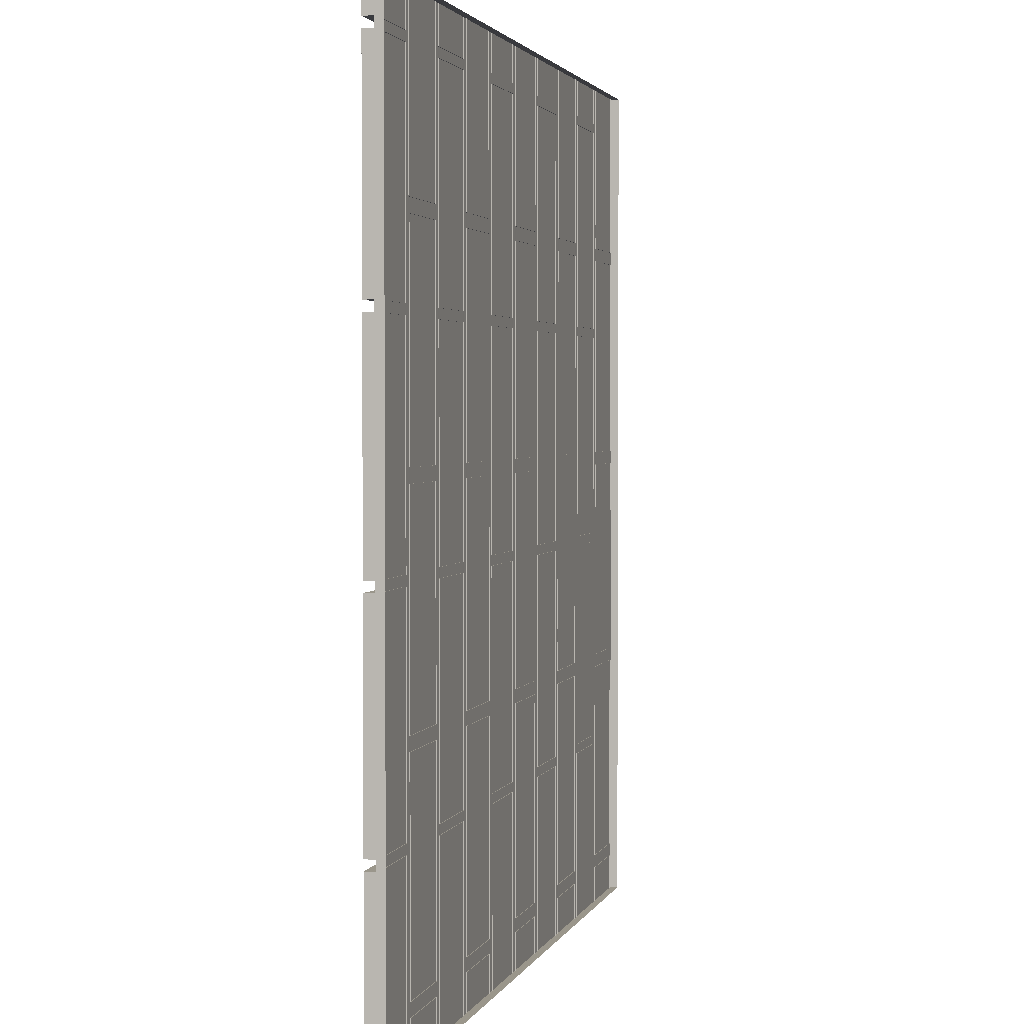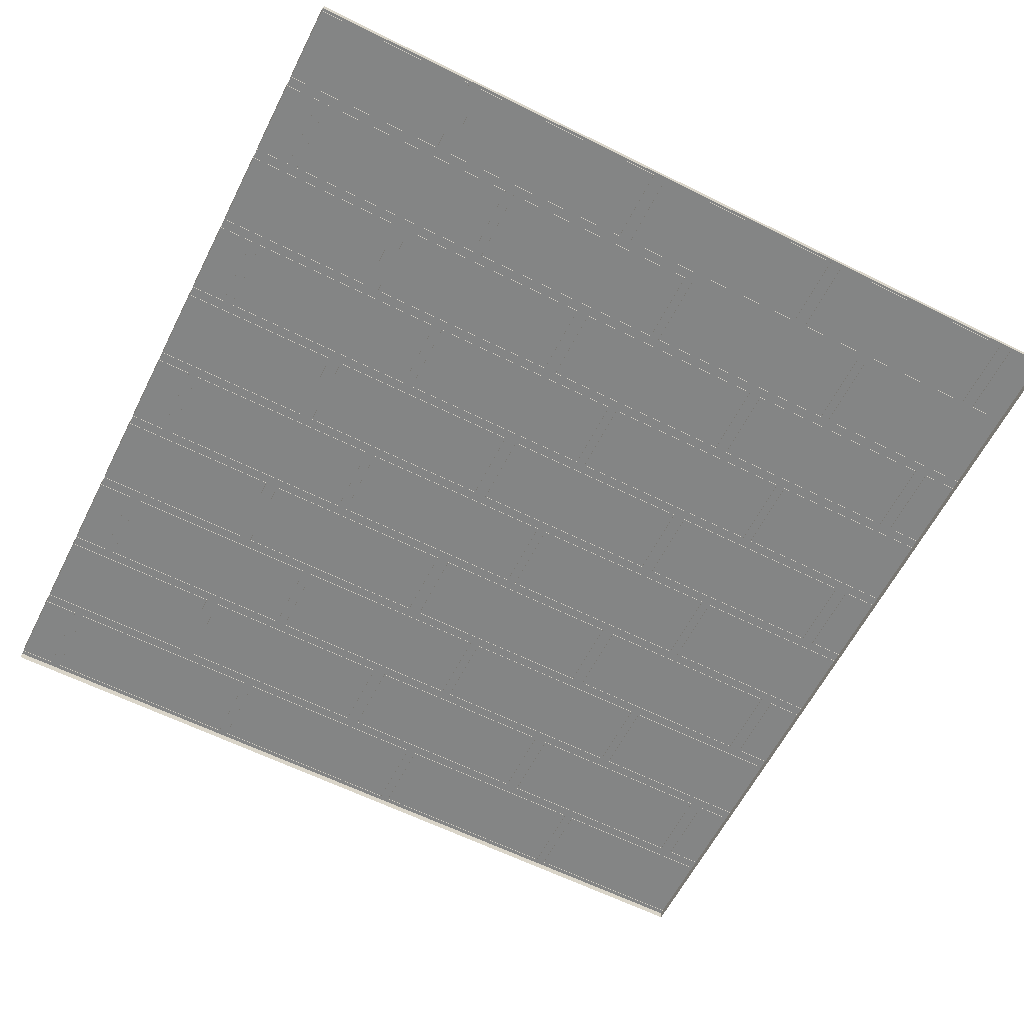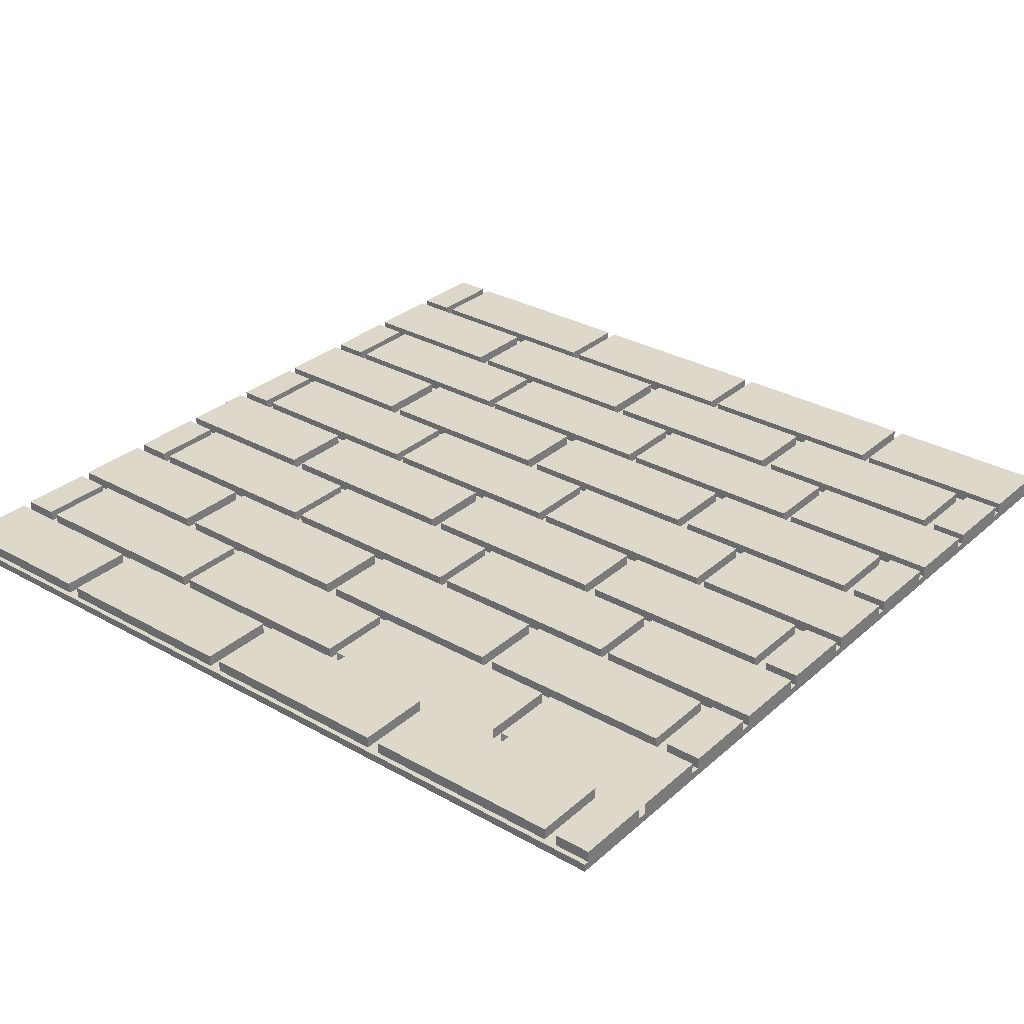
<metadata>
{"format":"obj","ext":"obj","renderer":"f3d","projection":"perspective","resolution":1024,"background":"white","views":[{"elev":2.4,"azim":-75.7,"up":"+Z"},{"elev":-61.6,"azim":63.1,"up":"+Y"},{"elev":31.0,"azim":128.9,"up":"+Y"}]}
</metadata>
<code>
o Road_Cube.019_Cube.038
v -2.373 0.1805 -0.4439
v -2.373 0.06738 -2.356
v -2.373 0.06738 -0.4439
v -0.06552 0.0668 3.975
v -0.7731 0.1799 3.975
v -0.7731 0.0668 3.975
v 0.02694 0.06738 -3.688
v 0.02694 0.1799 -4.025
v 0.02694 0.0668 -4.025
v -2.466 0.06738 -3.565
v -2.466 0.1805 -1.688
v -2.466 0.06738 -1.688
v 1.534 0.06738 1.556
v 0.8269 0.1805 1.556
v 0.8269 0.06738 1.556
v 3.934 0.06738 0.4346
v 3.934 0.1805 2.312
v 3.934 0.06738 2.312
v 0.8269 0.06738 1.644
v 1.534 0.1805 1.644
v 1.534 0.06738 1.644
v 0.7345 0.0668 3.975
v 0.02694 0.1799 3.975
v 0.02694 0.0668 3.975
v 3.934 0.1799 -4.025
v 3.934 0.06738 -3.688
v 3.934 0.0668 -4.025
v 0.7345 0.06738 -3.565
v 0.7345 0.1805 -1.688
v 0.7345 0.06738 -1.688
v -2.373 0.06738 -2.444
v -2.373 0.1799 -4.025
v -2.373 0.0668 -4.025
v 1.534 0.0668 3.975
v 0.8269 0.1799 3.975
v 0.8269 0.0668 3.975
v -1.573 0.06738 -3.688
v -1.573 0.1799 -4.025
v -1.573 0.0668 -4.025
v -1.573 0.1805 2.312
v -1.573 0.06738 0.4346
v -1.573 0.06738 2.312
v 0.8269 0.1805 -0.4439
v 0.8269 0.06738 -2.356
v 0.8269 0.06738 -0.4439
v 1.534 0.06738 -0.4439
v 0.8269 0.06738 -0.3556
v 1.534 0.1805 -0.3556
v 1.534 0.06738 -0.3556
v -1.666 0.06738 1.644
v -1.666 0.1805 3.556
v -1.666 0.06738 3.556
v -1.573 0.1805 0.312
v -1.573 0.06738 -1.565
v -1.573 0.06738 0.312
v 1.534 0.06738 -2.444
v 0.8269 0.1805 -2.444
v 0.8269 0.06738 -2.444
v 3.934 0.06738 -3.565
v 3.934 0.1805 -1.688
v 3.934 0.06738 -1.688
v 1.534 0.1805 -2.356
v 1.534 0.06738 -2.356
v -2.466 0.1799 -4.025
v -2.466 0.06738 -3.688
v -2.466 0.0668 -4.025
v 0.7345 0.06738 2.312
v 0.02694 0.1805 2.312
v 0.02694 0.06738 2.312
v -3.266 0.06738 -2.444
v -3.266 0.1799 -4.025
v -3.266 0.1805 -2.444
v -1.666 0.06738 -0.3556
v -1.666 0.1805 1.556
v -1.666 0.06738 1.556
v 0.02694 0.06738 2.435
v 0.7345 0.1805 2.435
v 0.7345 0.06738 2.435
v 2.427 0.0668 -4.025
v 3.134 0.1799 -4.025
v 3.134 0.0668 -4.025
v -3.173 0.06738 -3.688
v -3.173 0.1799 -4.025
v -3.173 0.0668 -4.025
v -1.573 0.1805 -1.688
v -1.573 0.06738 -3.565
v -1.573 0.06738 -1.688
v 1.627 0.0668 -4.025
v 2.334 0.1799 -4.025
v 2.334 0.0668 -4.025
v 1.534 0.1805 3.556
v 1.534 0.06738 3.556
v 0.7345 0.06738 0.312
v 0.02694 0.1805 0.312
v 0.02694 0.06738 0.312
v -3.973 0.06738 -0.4439
v -3.973 0.1805 -2.356
v -3.973 0.06738 -2.356
v -1.666 0.06738 -2.356
v -1.666 0.1805 -0.4439
v -1.666 0.06738 -0.4439
v 0.02694 0.06738 0.4346
v 0.7345 0.1805 0.4346
v 0.7345 0.06738 0.4346
v 0.8269 0.0668 -4.025
v 1.534 0.1799 -4.025
v 1.534 0.0668 -4.025
v 1.627 0.1805 2.312
v 1.627 0.06738 0.4346
v 1.627 0.06738 2.312
v 3.934 0.1799 3.975
v 3.227 0.1805 2.435
v 3.227 0.1799 3.975
v -3.973 0.06738 1.556
v -3.973 0.1805 -0.3556
v -3.973 0.06738 -0.3556
v 0.7345 0.1799 -4.025
v 0.7345 0.0668 -4.025
v 0.02694 0.1805 -1.688
v 0.02694 0.06738 -1.688
v -0.8655 0.06738 0.4346
v -0.8655 0.1805 2.312
v -0.8655 0.06738 2.312
v 0.02694 0.06738 -1.565
v 0.7345 0.1805 -1.565
v 0.7345 0.06738 -1.565
v -1.666 0.06738 -2.444
v -1.666 0.1799 -4.025
v -1.666 0.1805 -2.444
v -0.7731 0.1805 3.556
v -0.7731 0.06738 1.644
v -0.7731 0.06738 3.556
v -3.973 0.06738 3.556
v -3.973 0.1805 1.644
v -3.973 0.06738 1.644
v -0.06552 0.06738 1.644
v -0.06552 0.1805 3.556
v -0.06552 0.06738 3.556
v -0.8655 0.06738 2.435
v -0.8655 0.1799 3.975
v -0.8655 0.0668 3.975
v 1.534 0.1805 1.556
v 0.7345 0.06738 -3.688
v 0.02694 0.1805 -3.688
v -0.8655 0.06738 -1.565
v -0.8655 0.1805 0.312
v -0.8655 0.06738 0.312
v 0.02694 0.06738 -3.565
v 0.7345 0.1805 -3.565
v 1.627 0.1805 0.312
v 1.627 0.06738 -1.565
v 1.627 0.06738 0.312
v -0.7731 0.06738 -2.444
v -0.7731 0.1799 -4.025
v -0.7731 0.0668 -4.025
v 3.934 0.06738 2.435
v 3.934 0.0668 3.975
v -3.266 0.1799 3.975
v -3.973 0.1805 3.644
v -3.973 0.1799 3.975
v 3.227 0.06738 2.435
v 3.134 0.06738 3.556
v 3.134 0.06738 3.644
v 1.627 0.06738 -1.688
v -0.06552 0.06738 -2.356
v -0.06552 0.1805 -0.4439
v -0.06552 0.06738 -0.4439
v -0.7731 0.06738 3.644
v -0.06552 0.1805 3.644
v -0.06552 0.06738 3.644
v -0.7731 0.1805 -0.4439
v -0.7731 0.06738 -2.356
v -0.7731 0.06738 -0.4439
v -3.973 0.0668 -4.025
v -3.266 0.0668 -4.025
v -0.8655 0.06738 -3.565
v -0.8655 0.1805 -1.688
v -0.8655 0.06738 -1.688
v -0.06552 0.06738 1.556
v -0.7731 0.1805 1.556
v -0.7731 0.06738 1.556
v -0.06552 0.1805 1.644
v -3.266 0.0668 3.975
v -3.973 0.0668 3.975
v -0.8655 0.06738 -3.688
v -0.8655 0.1799 -4.025
v -0.8655 0.1805 -3.688
v 1.534 0.1805 -0.4439
v 1.627 0.1805 -3.565
v 1.627 0.06738 -3.565
v -0.7731 0.06738 -0.3556
v -0.06552 0.1805 -0.3556
v -0.06552 0.06738 -0.3556
v -0.06552 0.06738 -2.444
v -0.7731 0.1805 -2.444
v -0.06552 0.1805 -2.356
v -0.06552 0.1805 1.556
v -1.573 0.06738 2.435
v -0.8655 0.1805 2.435
v 3.227 0.0668 -4.025
v 2.334 0.06738 0.4346
v 2.334 0.1805 2.312
v 2.334 0.06738 2.312
v -0.8655 0.1805 0.4346
v 3.227 0.1799 -4.025
v 3.934 0.1805 -3.688
v 2.427 0.06738 3.556
v 2.427 0.1805 1.644
v 2.427 0.06738 1.644
v -2.466 0.1805 -3.688
v -3.973 0.1799 -4.025
v 3.134 0.1799 3.975
v 2.427 0.1805 3.644
v 2.427 0.1799 3.975
v -0.06552 0.1799 3.975
v -0.7731 0.1805 3.644
v 1.534 0.1799 3.975
v 0.8269 0.1805 3.644
v 0.7345 0.1799 3.975
v 0.02694 0.1805 2.435
v 3.134 0.0668 3.975
v -1.573 0.1805 2.435
v -1.573 0.1799 3.975
v -1.666 0.1799 3.975
v -2.373 0.1805 3.644
v -2.373 0.1799 3.975
v -2.466 0.1799 3.975
v -3.173 0.1805 2.435
v -3.173 0.1799 3.975
v -3.973 0.06738 3.644
v 2.334 0.1799 3.975
v 1.627 0.1805 2.435
v 1.627 0.1799 3.975
v 2.427 0.0668 3.975
v 1.627 0.0668 3.975
v 2.334 0.0668 3.975
v -2.466 0.1805 -3.565
v -3.173 0.1805 -1.688
v -2.466 0.1805 -1.565
v -3.173 0.1805 0.312
v -2.466 0.1805 0.312
v -2.466 0.1805 0.4346
v -3.173 0.1805 2.312
v -2.466 0.1805 2.312
v -0.06552 0.1805 -2.444
v -0.06552 0.1799 -4.025
v -1.666 0.1805 -2.356
v -1.666 0.1805 -0.3556
v -2.373 0.1805 1.556
v -1.666 0.1805 1.644
v -2.373 0.1805 3.556
v 0.7345 0.1805 -3.688
v -0.8655 0.1805 -3.565
v -0.8655 0.1805 -1.565
v 0.8269 0.1799 -4.025
v 1.534 0.1805 -2.444
v 1.627 0.1799 -4.025
v 2.334 0.1805 -3.688
v 0.7345 0.1805 0.312
v 0.7345 0.1805 2.312
v 2.427 0.1799 -4.025
v 3.134 0.1805 -2.444
v 0.8269 0.1805 3.556
v -3.973 0.06738 -2.444
v 2.334 0.1805 -3.565
v 1.627 0.1805 -1.688
v 2.334 0.1805 -1.688
v 2.334 0.1805 -1.565
v 2.334 0.1805 0.312
v 2.334 0.1805 0.4346
v 3.134 0.1805 -2.356
v 2.427 0.1805 -0.4439
v 3.134 0.1805 -0.4439
v 3.134 0.1805 -0.3556
v 2.427 0.1805 1.556
v 3.134 0.1805 1.556
v 3.134 0.1805 1.644
v 2.427 0.1805 3.556
v 3.134 0.1805 3.556
v 3.934 0.1805 -3.565
v 3.227 0.1805 -1.688
v 3.934 0.1805 -1.565
v 3.227 0.1805 0.312
v 3.934 0.1805 0.312
v 3.934 0.1805 0.4346
v 3.227 0.1805 2.312
v 3.227 0.0668 3.975
v -3.266 0.1805 -2.356
v -3.973 0.1805 -0.4439
v -3.266 0.1805 -0.4439
v -3.266 0.1805 -0.3556
v -3.973 0.1805 1.556
v -3.266 0.1805 1.556
v -3.266 0.1805 1.644
v -3.973 0.1805 3.556
v -3.266 0.1805 3.556
v -1.573 0.0668 3.975
v 0.8269 0.06738 3.644
v 1.534 0.1805 3.644
v 1.534 0.06738 3.644
v 3.227 0.06738 -3.688
v 0.8269 0.06738 3.556
v -2.466 0.06738 -1.565
v -2.466 0.06738 0.312
v 2.334 0.06738 -3.565
v 2.334 0.06738 -3.688
v 1.627 0.1805 -3.688
v 1.627 0.06738 -3.688
v 3.227 0.06738 -3.565
v 3.227 0.06738 -1.688
v -2.466 0.06738 0.4346
v -2.466 0.06738 2.312
v 2.334 0.06738 2.435
v 2.334 0.06738 -1.565
v -2.373 0.06738 1.644
v -2.373 0.06738 3.556
v 2.427 0.06738 3.644
v 2.334 0.06738 -1.688
v 3.134 0.06738 -0.3556
v 3.134 0.06738 1.556
v -0.06552 0.0668 -4.025
v 3.227 0.06738 -1.565
v 3.227 0.06738 0.312
v 1.627 0.06738 2.435
v -0.8655 0.0668 -4.025
v -1.666 0.0668 -4.025
v 2.334 0.06738 0.312
v -3.266 0.06738 -2.356
v -3.266 0.06738 -0.4439
v 3.134 0.06738 1.644
v -2.466 0.0668 3.975
v -3.173 0.0668 3.975
v -3.173 0.06738 -1.688
v -3.173 0.1805 -3.565
v -3.173 0.06738 -3.565
v 3.227 0.06738 0.4346
v 3.227 0.06738 2.312
v -1.666 0.0668 3.975
v -2.373 0.0668 3.975
v 2.427 0.06738 -2.444
v 2.334 0.1805 2.435
v -3.266 0.06738 -0.3556
v -3.266 0.06738 1.556
v -1.666 0.06738 3.644
v 2.427 0.06738 -2.356
v 3.134 0.06738 -2.356
v -3.173 0.06738 0.312
v -3.173 0.1805 -1.565
v -3.173 0.06738 -1.565
v 3.134 0.06738 -2.444
v 2.427 0.1805 -2.444
v -2.466 0.06738 2.435
v 2.427 0.06738 -0.4439
v -2.373 0.06738 3.644
v -3.266 0.06738 1.644
v -3.266 0.06738 3.556
v -3.266 0.06738 3.644
v 2.427 0.06738 -0.3556
v -3.173 0.06738 2.312
v -3.173 0.1805 0.4346
v -3.173 0.06738 0.4346
v -3.173 0.06738 2.435
v 3.134 0.06738 -0.4439
v 2.427 0.06738 1.556
v -3.173 0.1805 -3.688
v 3.134 0.1805 3.644
v 3.227 0.1805 -3.688
v 3.934 0.06738 -1.565
v -2.466 0.1805 2.435
v -2.373 0.1805 -2.444
v 3.934 0.06738 0.312
v -2.373 0.06738 -0.3556
v 3.934 0.1805 2.435
v -3.973 0.1805 -2.444
v -2.373 0.06738 1.556
v -1.666 0.1805 3.644
v -1.573 0.1805 -3.688
v -3.266 0.1805 3.644
v 3.934 0.1805 2.435
v 3.934 0.1799 3.975
v -4.019 0.07472 3.975
v -4.019 1e-06 -4.025
v -4.019 -0 3.975
v -4.019 0.07472 -4.025
v 3.981 1e-06 -4.025
v 3.981 0.07472 -4.025
v 3.981 -0 3.975
v 3.981 0.07472 3.975
v -2.373 0.1805 -2.356
v 0.8269 0.1805 1.644
v -1.573 0.1805 0.4346
v 0.8269 0.1805 -2.356
v 0.8269 0.1805 -0.3556
v -1.573 0.1805 -1.565
v -1.573 0.1805 -3.565
v 0.02694 0.1805 0.4346
v 1.627 0.1805 0.4346
v 0.02694 0.1805 -1.565
v -0.7731 0.1805 1.644
v 0.02694 0.1805 -3.565
v 1.627 0.1805 -1.565
v -0.7731 0.1805 -2.356
v -0.7731 0.1805 -0.3556
v -2.373 0.1805 -0.3556
v -2.373 0.1805 1.644
v 2.427 0.1805 -2.356
v 2.427 0.1805 -0.3556
v 3.227 0.1805 -3.565
v 3.227 0.1805 -1.565
v 3.227 0.1805 0.4346
f 1 2 3
f 4 5 6
f 7 8 9
f 10 11 12
f 13 14 15
f 16 17 18
f 19 20 21
f 22 23 24
f 25 26 27
f 28 29 30
f 31 32 33
f 34 35 36
f 37 38 39
f 40 41 42
f 43 44 45
f 46 43 45
f 47 48 49
f 50 51 52
f 53 54 55
f 56 57 58
f 59 60 61
f 44 62 63
f 64 65 66
f 67 68 69
f 70 71 72
f 73 74 75
f 76 77 78
f 79 80 81
f 82 83 84
f 85 86 87
f 88 89 90
f 21 91 92
f 93 94 95
f 96 97 98
f 99 100 101
f 102 103 104
f 105 106 107
f 108 109 110
f 111 112 113
f 114 115 116
f 9 117 118
f 30 119 120
f 121 122 123
f 124 125 126
f 127 128 129
f 130 131 132
f 133 134 135
f 136 137 138
f 139 140 141
f 49 142 13
f 143 144 7
f 145 146 147
f 148 149 28
f 150 151 152
f 138 130 132
f 153 154 155
f 156 111 157
f 158 159 160
f 161 162 163
f 46 151 164
f 165 166 167
f 168 169 170
f 84 64 66
f 171 172 173
f 174 71 175
f 176 177 178
f 179 180 181
f 131 182 136
f 183 160 184
f 185 186 187
f 63 188 46
f 164 189 190
f 167 171 173
f 68 102 69
f 191 192 193
f 194 195 153
f 94 124 95
f 172 196 165
f 193 197 179
f 123 40 42
f 198 199 139
f 200 25 27
f 119 148 120
f 201 202 203
f 147 53 55
f 41 204 121
f 205 206 25
f 207 208 209
f 83 210 64
f 211 72 71
f 212 213 214
f 215 216 5
f 217 218 35
f 219 220 23
f 163 212 221
f 140 222 223
f 224 225 226
f 227 228 229
f 230 160 159
f 231 232 233
f 212 234 221
f 231 235 236
f 32 129 128
f 38 187 186
f 237 238 11
f 239 240 241
f 242 243 244
f 154 245 246
f 247 1 100
f 248 249 74
f 250 251 51
f 8 252 117
f 253 85 177
f 254 53 146
f 204 40 122
f 255 256 106
f 196 171 166
f 192 180 197
f 182 130 137
f 257 258 89
f 149 119 29
f 125 94 259
f 103 68 260
f 261 262 80
f 62 43 188
f 48 14 142
f 20 263 91
f 264 211 174
f 265 266 267
f 268 150 269
f 270 108 202
f 271 272 273
f 274 275 276
f 277 278 279
f 280 281 60
f 282 283 284
f 285 286 17
f 111 287 157
f 288 289 290
f 291 292 293
f 294 295 296
f 141 223 297
f 298 299 300
f 301 205 200
f 92 263 302
f 14 47 15
f 303 241 304
f 194 246 245
f 143 117 252
f 190 265 305
f 306 307 308
f 126 259 93
f 281 309 310
f 113 161 287
f 311 244 312
f 58 255 105
f 313 231 236
f 151 268 314
f 251 315 316
f 214 317 234
f 318 266 164
f 319 276 320
f 56 106 256
f 300 217 34
f 155 246 321
f 283 322 323
f 233 324 235
f 39 186 325
f 263 19 302
f 308 257 88
f 78 219 22
f 33 128 326
f 109 270 201
f 35 298 36
f 327 150 152
f 104 260 67
f 328 290 329
f 330 279 162
f 306 89 258
f 331 229 332
f 333 334 335
f 286 336 337
f 170 215 4
f 338 226 339
f 340 261 79
f 76 23 220
f 324 341 313
f 5 168 6
f 203 108 110
f 342 293 343
f 344 224 338
f 345 271 346
f 347 348 349
f 223 198 297
f 350 351 340
f 305 267 318
f 352 227 331
f 272 345 353
f 226 354 339
f 355 296 356
f 357 158 183
f 358 274 319
f 359 360 361
f 229 362 332
f 363 272 353
f 314 269 327
f 335 237 10
f 275 358 364
f 65 365 82
f 209 277 330
f 320 275 364
f 349 239 303
f 12 238 333
f 317 366 163
f 162 278 207
f 309 280 59
f 361 242 311
f 26 367 301
f 304 240 347
f 322 282 368
f 362 369 352
f 61 281 310
f 312 243 359
f 2 247 99
f 180 191 181
f 127 370 31
f 336 285 16
f 371 283 323
f 372 248 73
f 101 1 3
f 161 373 156
f 18 286 337
f 98 288 328
f 315 250 50
f 70 374 264
f 75 249 375
f 368 284 371
f 116 291 342
f 354 376 344
f 329 289 96
f 52 251 316
f 86 253 176
f 249 372 375
f 185 377 37
f 135 294 355
f 343 292 114
f 54 254 145
f 178 85 87
f 230 378 357
f 356 295 133
f 111 379 380
f 381 382 383
f 384 385 382
f 386 387 385
f 388 383 387
f 384 388 386
f 1 389 2
f 4 215 5
f 7 144 8
f 10 237 11
f 13 142 14
f 16 285 17
f 19 390 20
f 22 219 23
f 25 206 26
f 28 149 29
f 31 370 32
f 34 217 35
f 37 377 38
f 40 391 41
f 43 392 44
f 46 188 43
f 47 393 48
f 50 250 51
f 53 394 54
f 56 256 57
f 59 280 60
f 44 392 62
f 64 210 65
f 67 260 68
f 70 175 71
f 73 248 74
f 76 220 77
f 79 261 80
f 82 365 83
f 85 395 86
f 88 257 89
f 21 20 91
f 93 259 94
f 96 289 97
f 99 247 100
f 102 396 103
f 105 255 106
f 108 397 109
f 111 373 112
f 114 292 115
f 9 8 117
f 30 29 119
f 121 204 122
f 124 398 125
f 127 326 128
f 130 399 131
f 133 295 134
f 136 182 137
f 139 199 140
f 49 48 142
f 143 252 144
f 145 254 146
f 148 400 149
f 150 401 151
f 138 137 130
f 153 195 154
f 156 373 111
f 158 378 159
f 161 337 162
f 46 49 151
f 165 196 166
f 168 216 169
f 84 83 64
f 171 402 172
f 174 211 71
f 176 253 177
f 179 197 180
f 131 399 182
f 183 158 160
f 185 325 186
f 63 62 188
f 164 266 189
f 167 166 171
f 68 396 102
f 191 403 192
f 194 245 195
f 94 398 124
f 172 402 196
f 193 192 197
f 123 122 40
f 198 222 199
f 200 205 25
f 119 400 148
f 201 270 202
f 147 146 53
f 41 391 204
f 205 367 206
f 207 278 208
f 83 365 210
f 211 374 72
f 212 366 213
f 215 169 216
f 217 299 218
f 219 77 220
f 163 366 212
f 140 199 222
f 224 376 225
f 227 369 228
f 230 184 160
f 231 341 232
f 212 214 234
f 231 233 235
f 32 370 129
f 38 377 187
f 237 334 238
f 239 348 240
f 242 360 243
f 154 195 245
f 247 389 1
f 248 404 249
f 250 405 251
f 8 144 252
f 253 395 85
f 254 394 53
f 204 391 40
f 255 57 256
f 196 402 171
f 192 403 180
f 182 399 130
f 257 307 258
f 149 400 119
f 125 398 94
f 103 396 68
f 261 351 262
f 62 392 43
f 48 393 14
f 20 390 263
f 264 374 211
f 265 189 266
f 268 401 150
f 270 397 108
f 271 406 272
f 274 407 275
f 277 208 278
f 280 408 281
f 282 409 283
f 285 410 286
f 111 113 287
f 288 97 289
f 291 115 292
f 294 134 295
f 141 140 223
f 298 218 299
f 301 367 205
f 92 91 263
f 14 393 47
f 303 239 241
f 194 321 246
f 143 118 117
f 190 189 265
f 306 258 307
f 126 125 259
f 281 408 309
f 113 112 161
f 311 242 244
f 58 57 255
f 313 341 231
f 151 401 268
f 251 405 315
f 214 213 317
f 318 267 266
f 319 274 276
f 56 107 106
f 300 299 217
f 155 154 246
f 283 409 322
f 233 232 324
f 39 38 186
f 263 390 19
f 308 307 257
f 78 77 219
f 33 32 128
f 109 397 270
f 35 218 298
f 327 269 150
f 104 103 260
f 328 288 290
f 330 277 279
f 306 90 89
f 331 227 229
f 333 238 334
f 286 410 336
f 170 169 215
f 338 224 226
f 340 351 261
f 76 24 23
f 324 232 341
f 5 216 168
f 203 202 108
f 342 291 293
f 344 376 224
f 345 406 271
f 347 240 348
f 223 222 198
f 350 262 351
f 305 265 267
f 352 369 227
f 272 406 345
f 226 225 354
f 355 294 296
f 357 378 158
f 358 407 274
f 359 243 360
f 229 228 362
f 363 273 272
f 314 268 269
f 335 334 237
f 275 407 358
f 65 210 365
f 209 208 277
f 320 276 275
f 349 348 239
f 12 11 238
f 317 213 366
f 162 279 278
f 309 408 280
f 361 360 242
f 26 206 367
f 304 241 240
f 322 409 282
f 362 228 369
f 61 60 281
f 312 244 243
f 2 389 247
f 180 403 191
f 127 129 370
f 336 410 285
f 371 284 283
f 372 404 248
f 101 100 1
f 161 112 373
f 18 17 286
f 98 97 288
f 315 405 250
f 70 72 374
f 75 74 249
f 368 282 284
f 116 115 291
f 354 225 376
f 329 290 289
f 52 51 251
f 86 395 253
f 249 404 372
f 185 187 377
f 135 134 294
f 343 293 292
f 54 394 254
f 178 177 85
f 230 159 378
f 356 296 295
f 111 373 379
f 381 384 382
f 384 386 385
f 386 388 387
f 388 381 383
f 384 381 388

</code>
